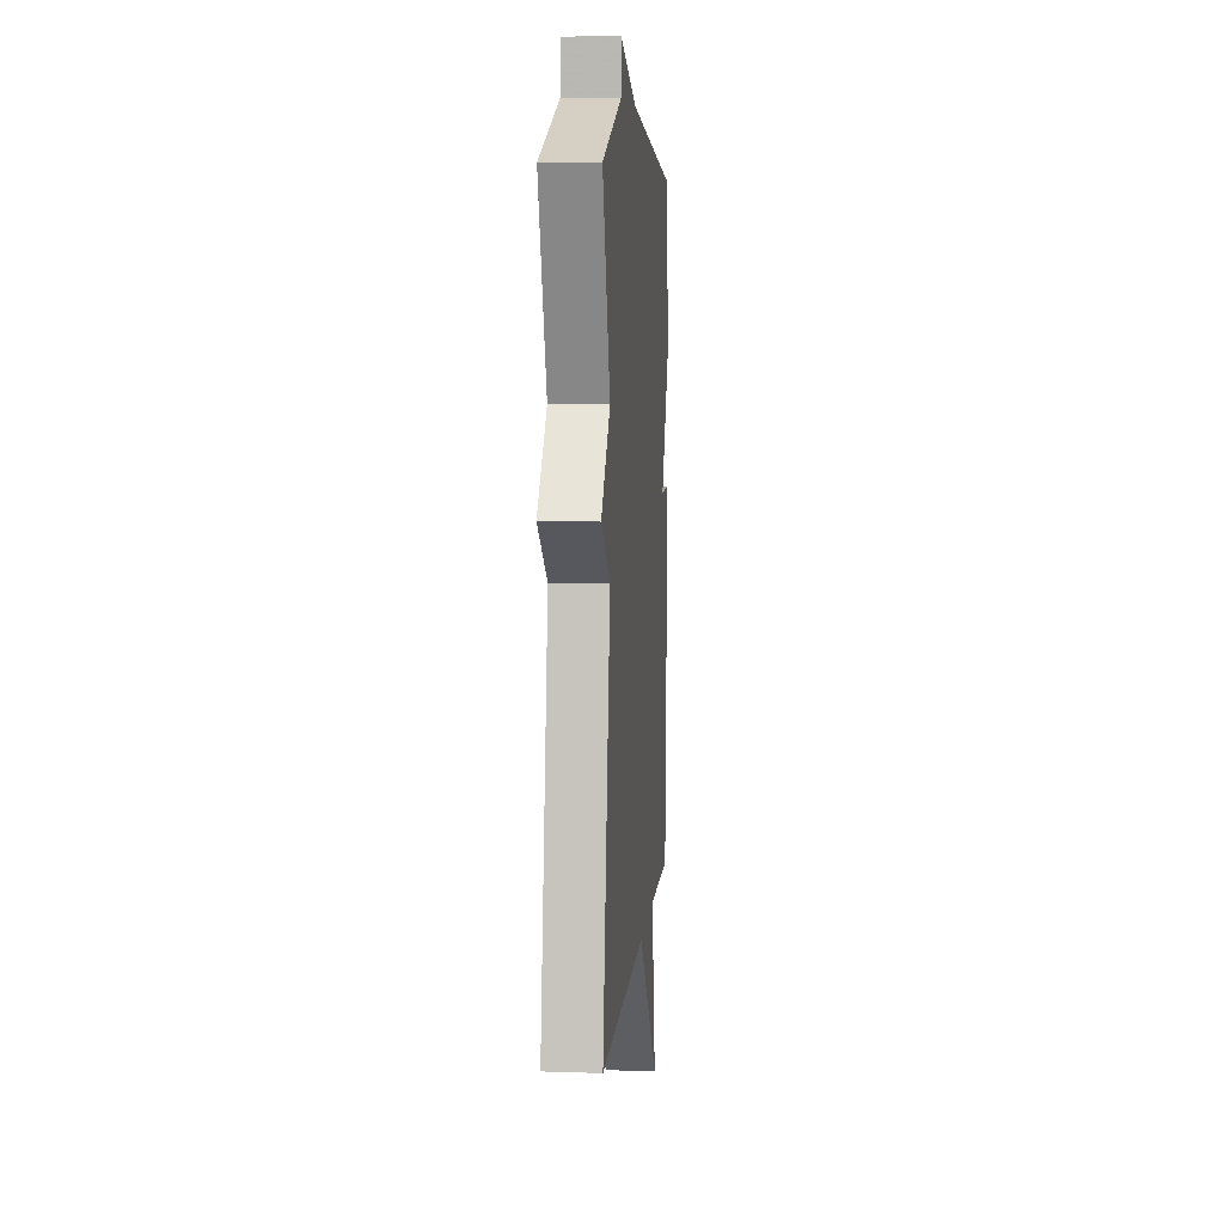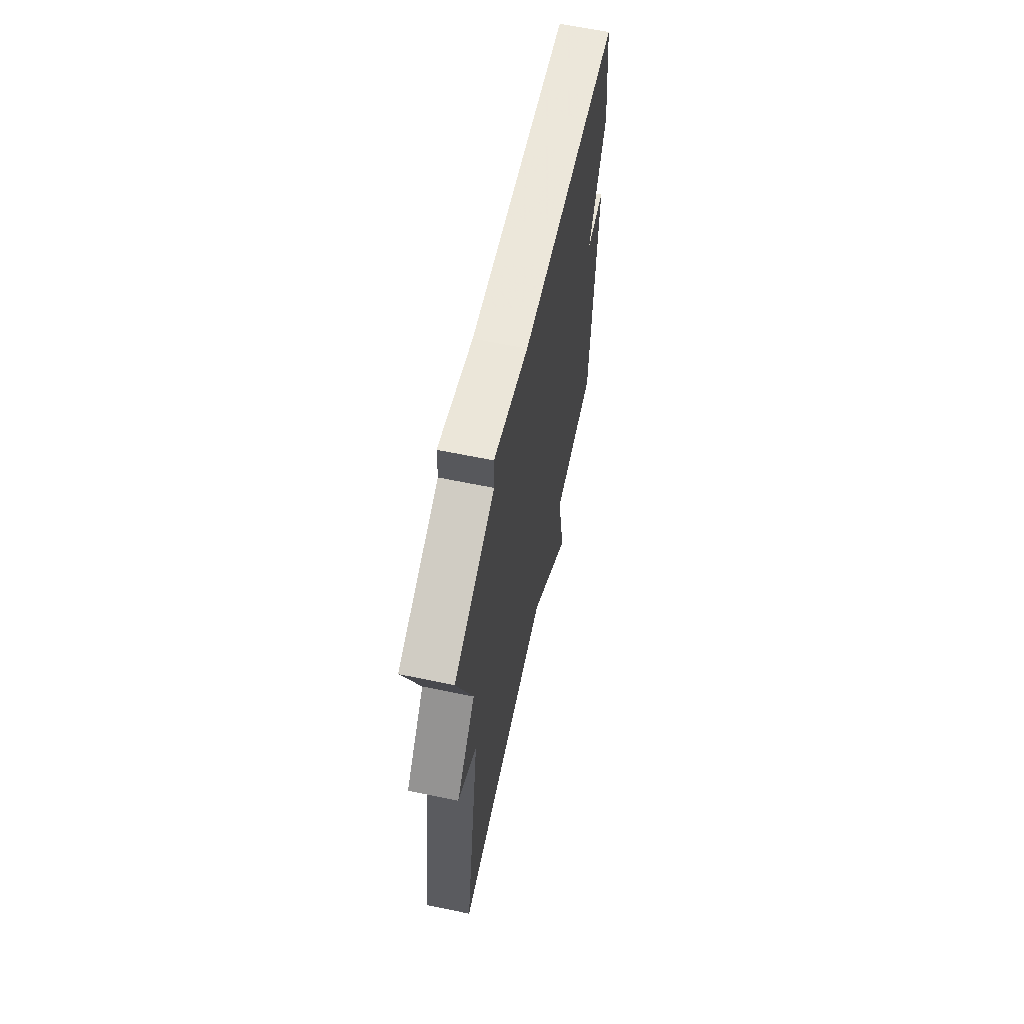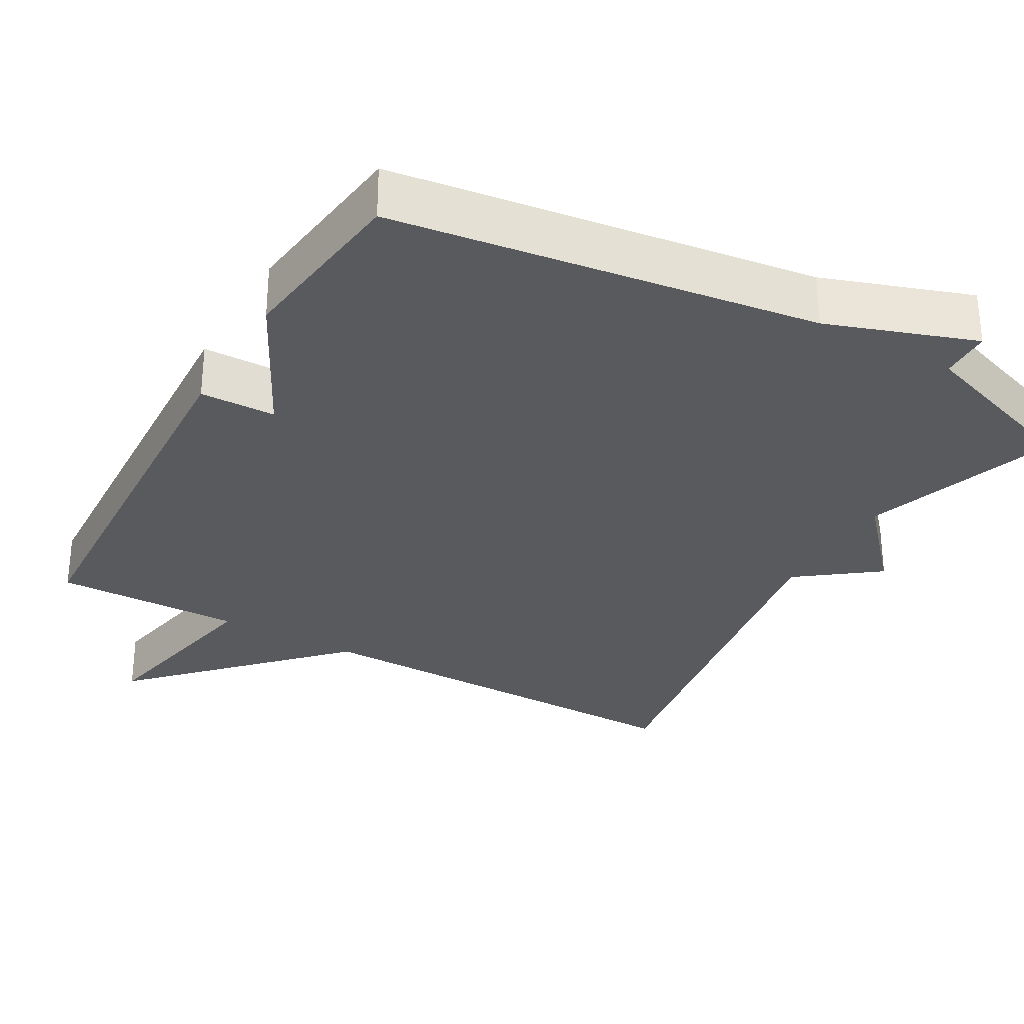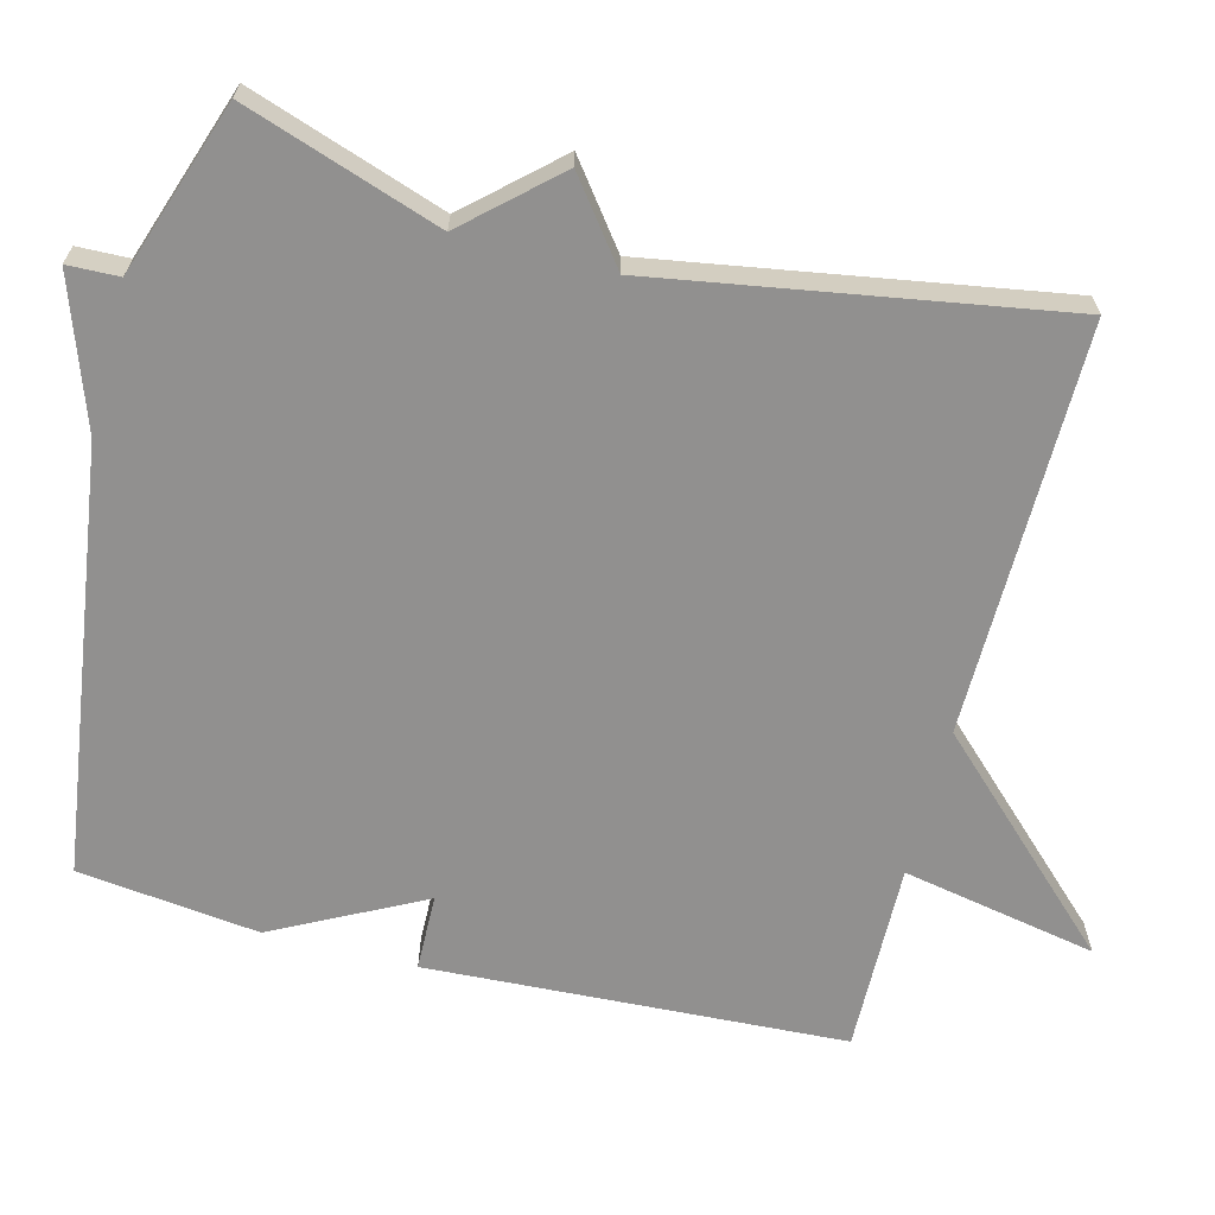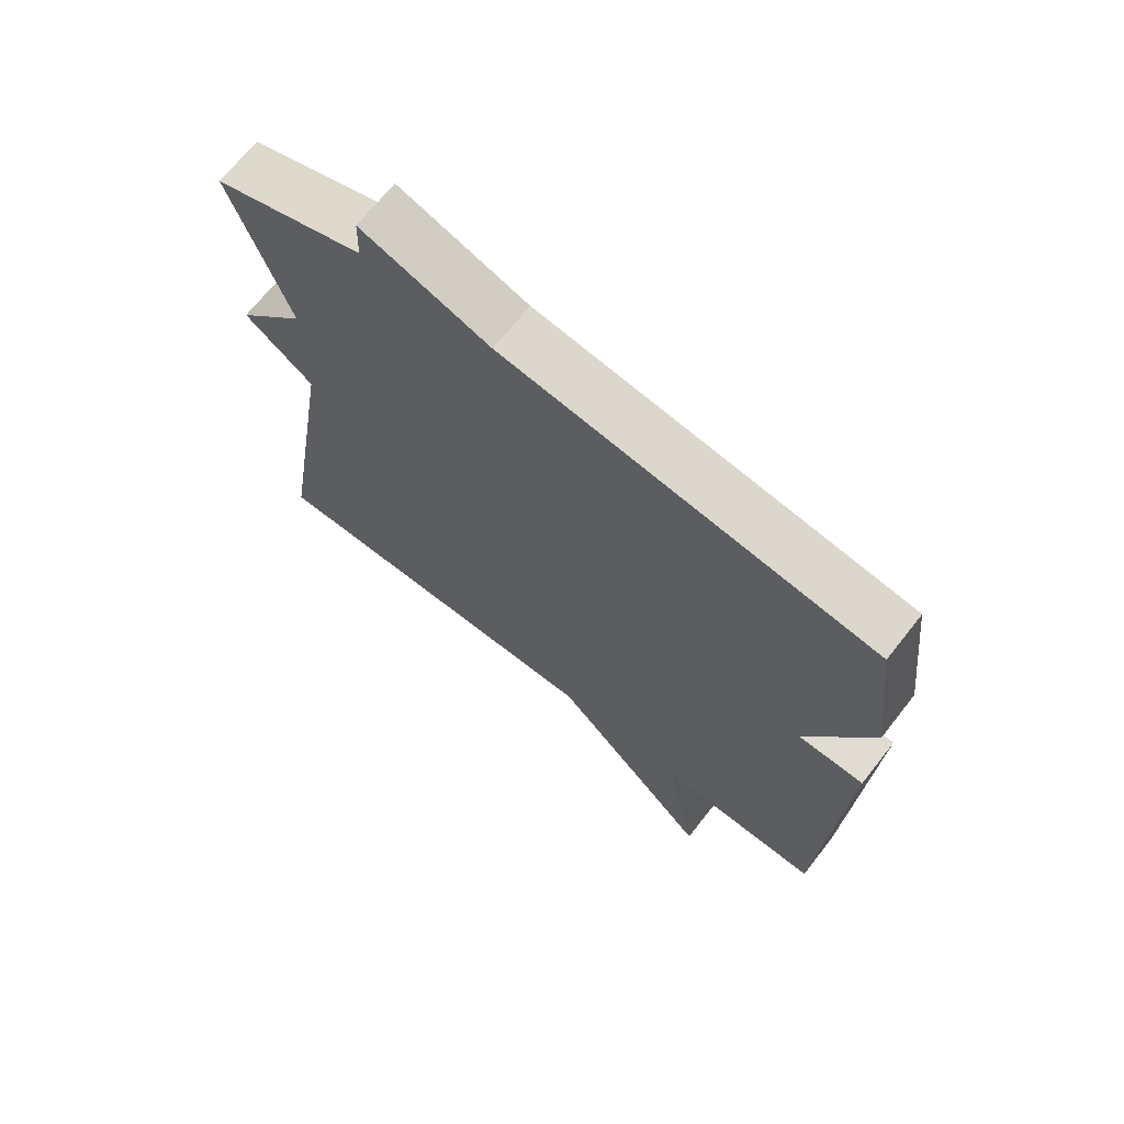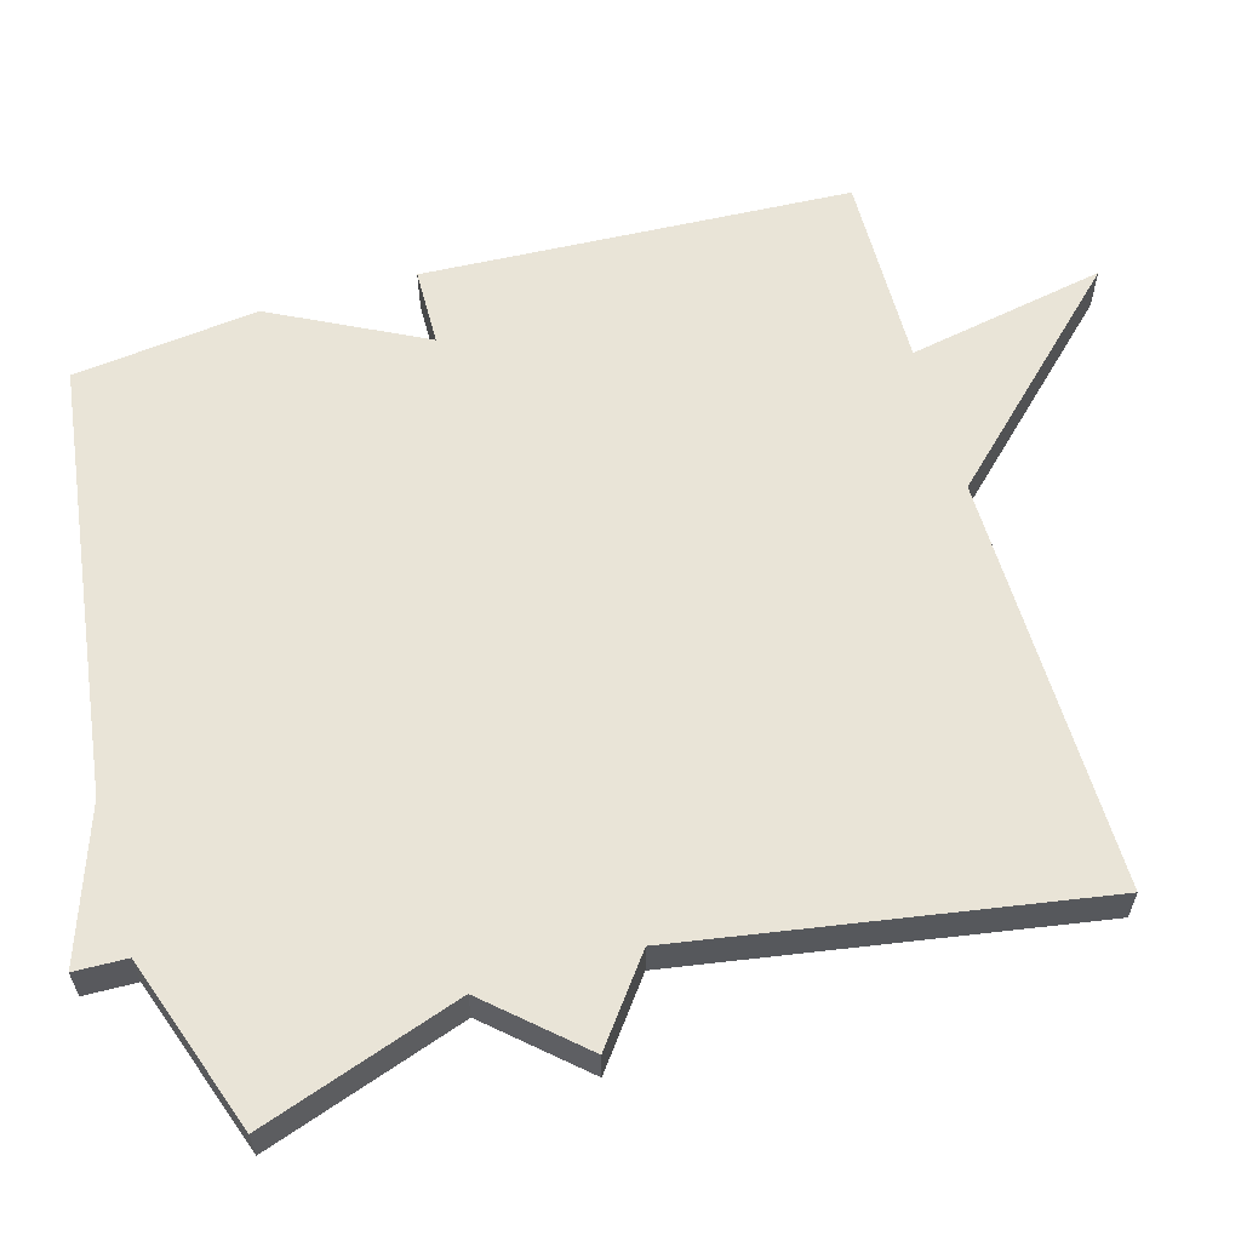
<metadata>
{"format":"obj","ext":"obj","renderer":"f3d","projection":"perspective","resolution":1024,"background":"white","views":[{"elev":8.1,"azim":95.1,"up":"+Z"},{"elev":64.0,"azim":101.8,"up":"+Z"},{"elev":-30.7,"azim":-29.7,"up":"+Y"},{"elev":-65.7,"azim":75.6,"up":"+Y"},{"elev":68.8,"azim":-141.8,"up":"+Z"},{"elev":60.9,"azim":73.9,"up":"+Y"}]}
</metadata>
<code>
v -0.5 0.07 0.5
v 0.069 0.07 0.579
v 0.267 0.07 0.648
v 0.269 0.07 0.579
v 0.5 0.07 0.5
v 0.411 0.07 0.238
v 0.518 0.07 0.119
v 0.411 0.07 0.038
v 0.5 0.07 -0.5
v -0.047 0.07 -0.495
v -0.297 0.07 -0.755
v -0.247 0.07 -0.495
v -0.5 0.07 -0.5
v -0.529 0.07 0.058
v -0.427 0.07 0.06
v -0.529 0.07 0.258
v -0.5 0 0.5
v 0.069 0 0.579
v 0.267 0 0.648
v 0.269 0 0.579
v 0.5 0 0.5
v 0.411 0 0.238
v 0.518 0 0.119
v 0.411 0 0.038
v 0.5 0 -0.5
v -0.047 0 -0.495
v -0.297 0 -0.755
v -0.247 0 -0.495
v -0.5 0 -0.5
v -0.529 0 0.058
v -0.427 0 0.06
v -0.529 0 0.258
f 15 16 1 2
f 12 13 14 15
f 2 3 4
f 15 2 4
f 12 15 4
f 4 5 6
f 12 4 6
f 11 12 6
f 10 11 6
f 8 9 10
f 8 10 6
f 6 7 8
f 18 17 32 31
f 31 30 29 28
f 20 19 18
f 20 18 31
f 20 31 28
f 22 21 20
f 22 20 28
f 22 28 27
f 22 27 26
f 26 25 24
f 22 26 24
f 24 23 22
f 1 17 18 2
f 2 18 19 3
f 3 19 20 4
f 4 20 21 5
f 5 21 22 6
f 6 22 23 7
f 7 23 24 8
f 8 24 25 9
f 9 25 26 10
f 10 26 27 11
f 11 27 28 12
f 12 28 29 13
f 13 29 30 14
f 14 30 31 15
f 15 31 32 16
f 16 32 17 1

</code>
